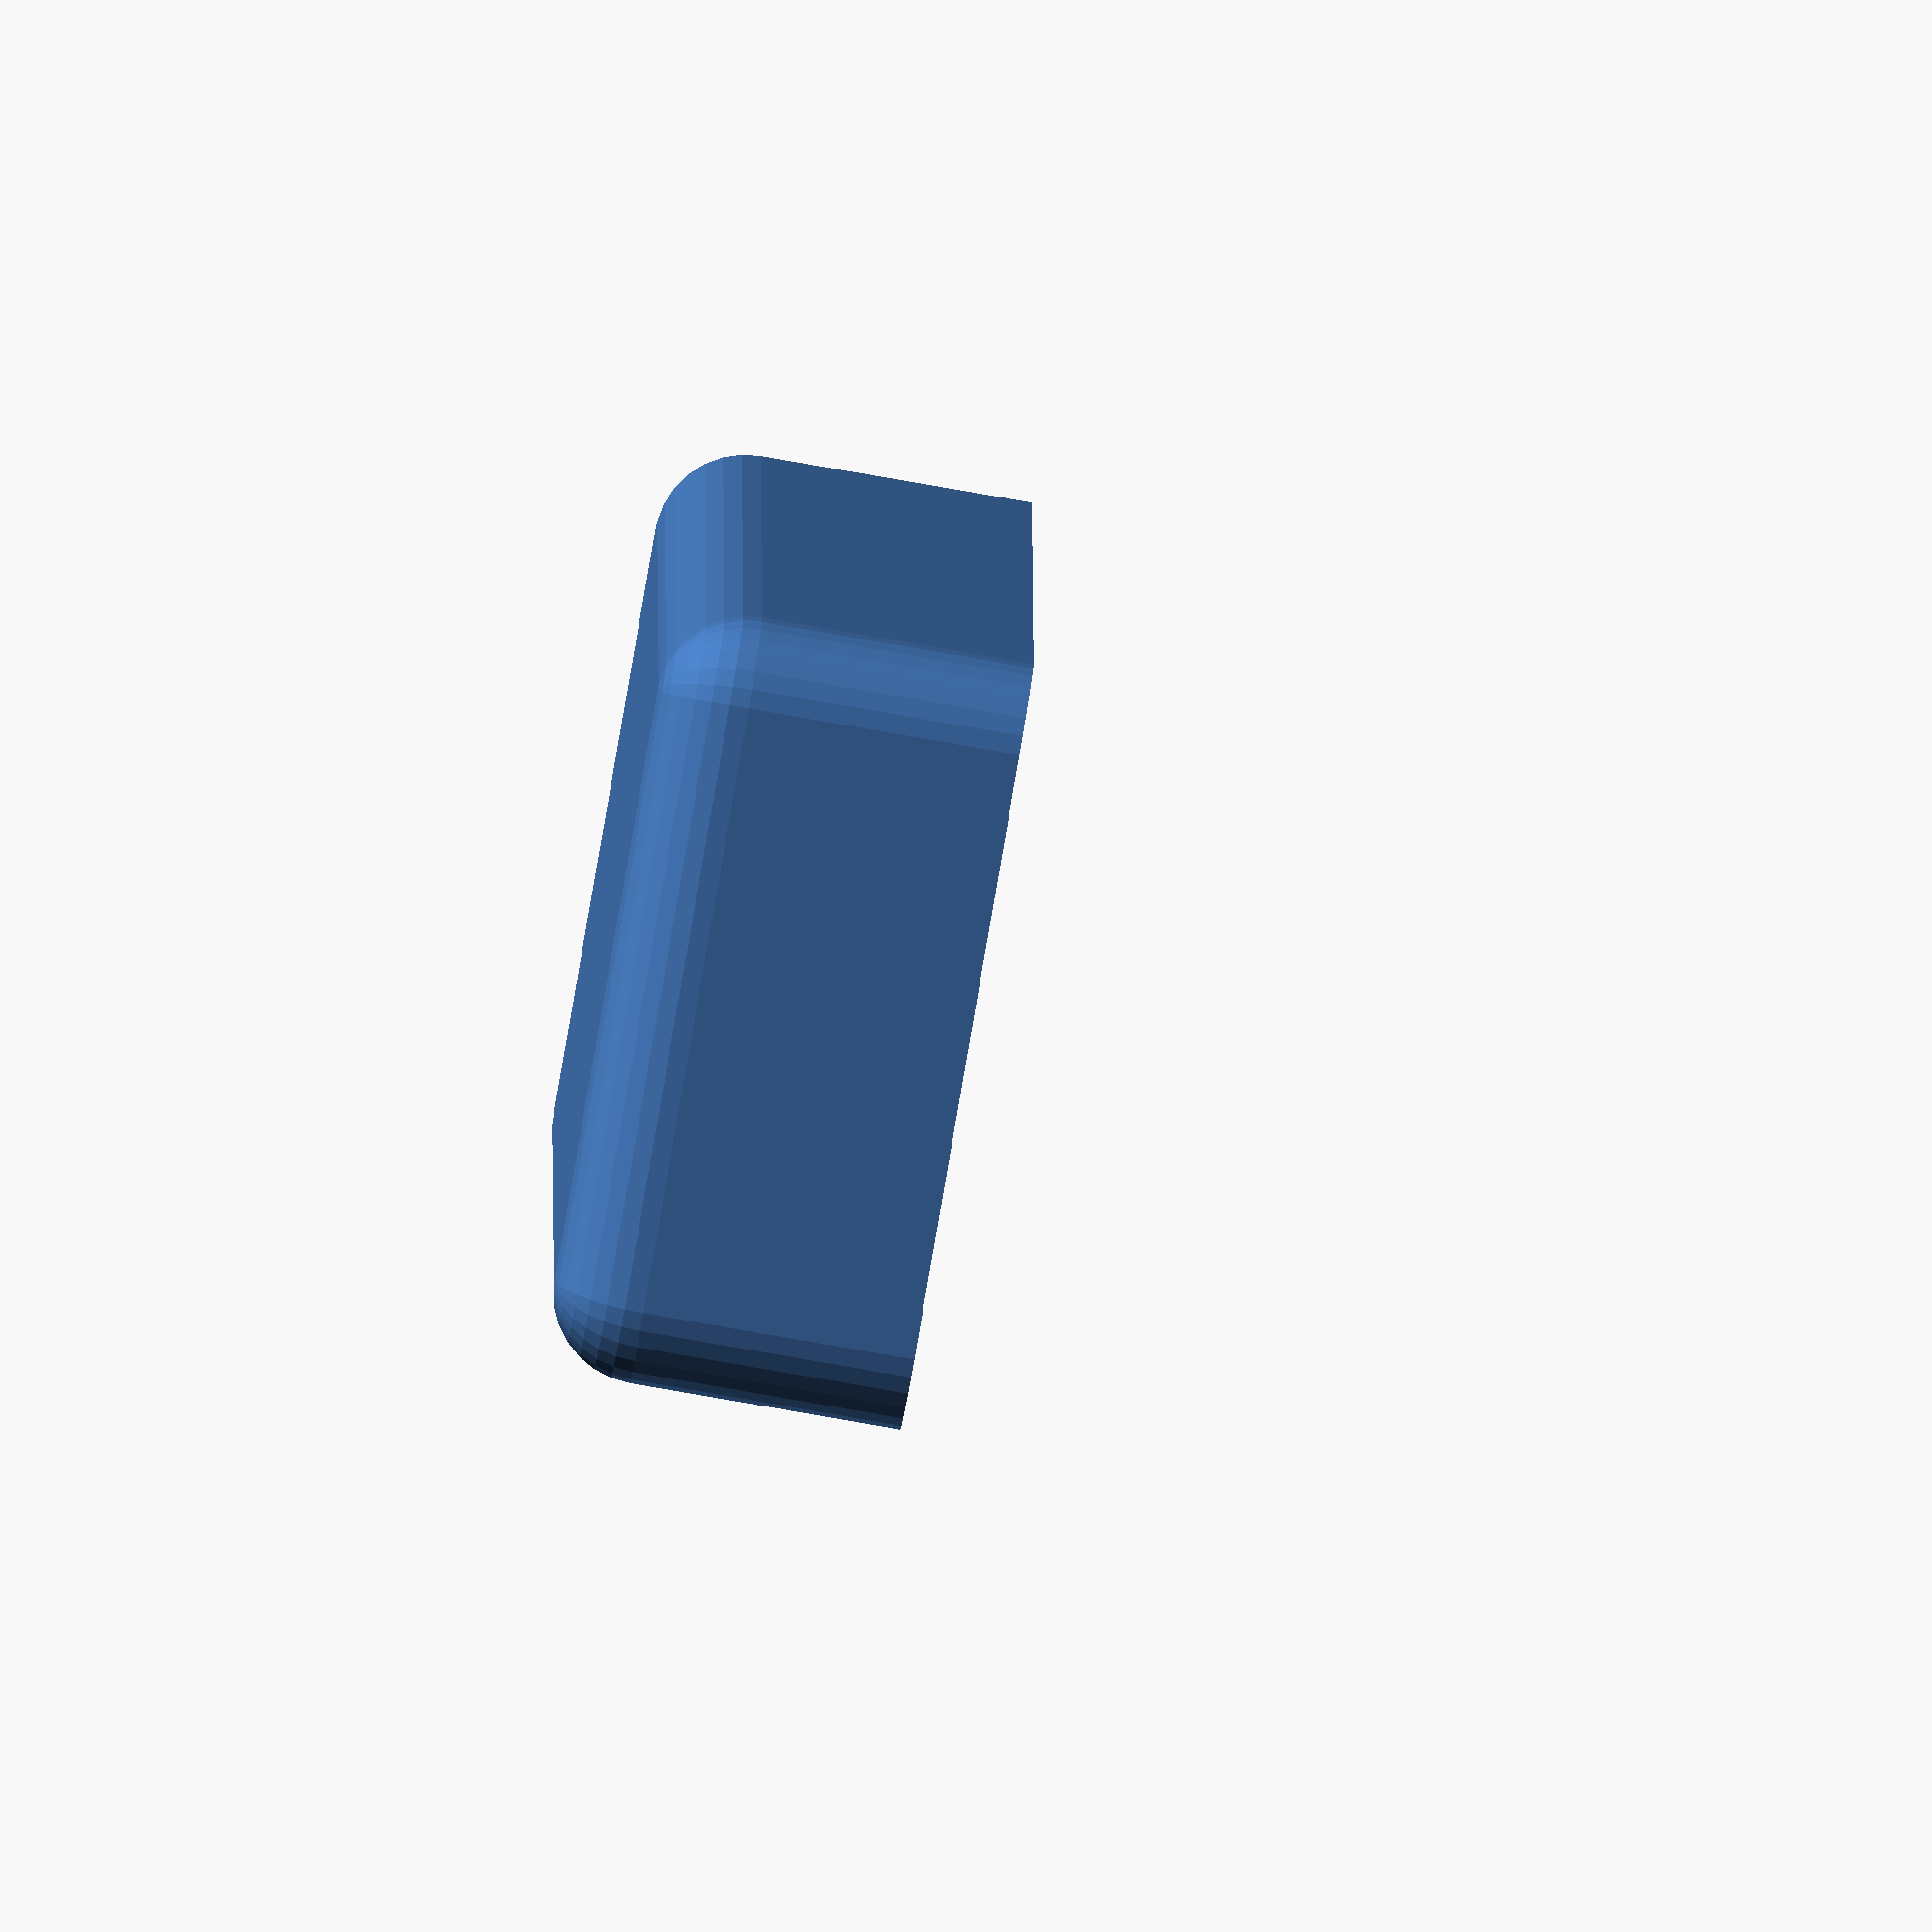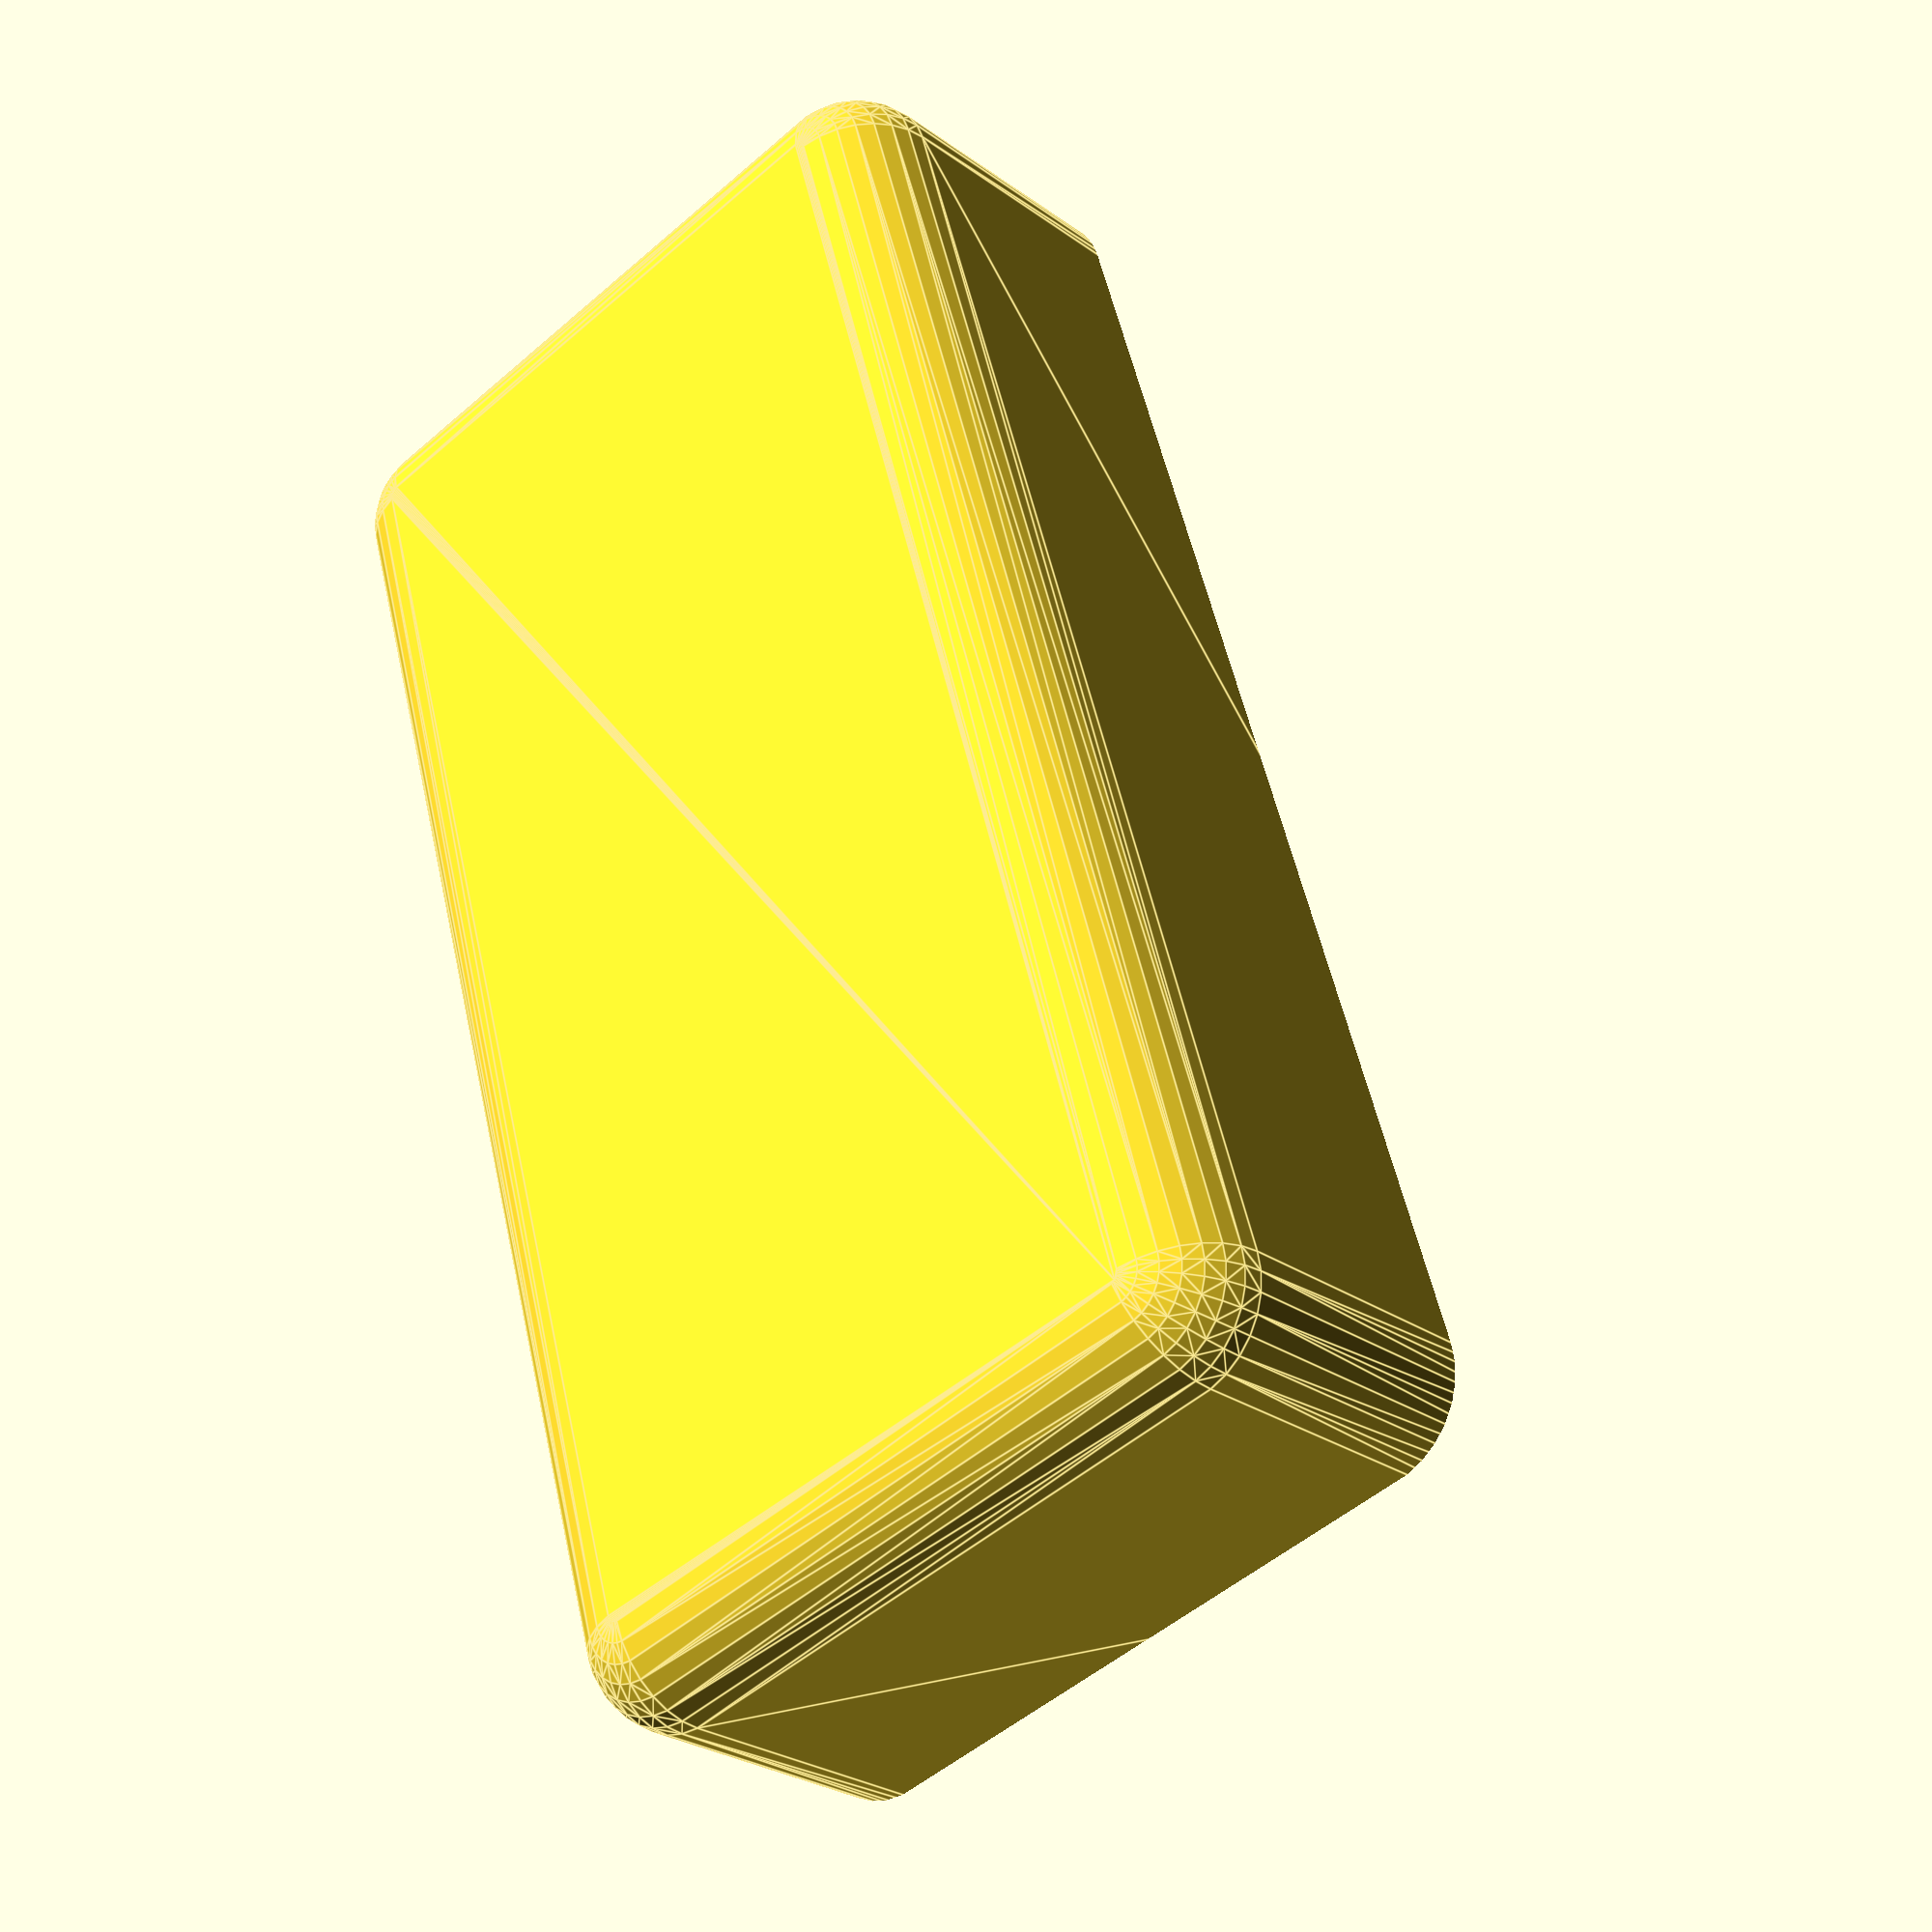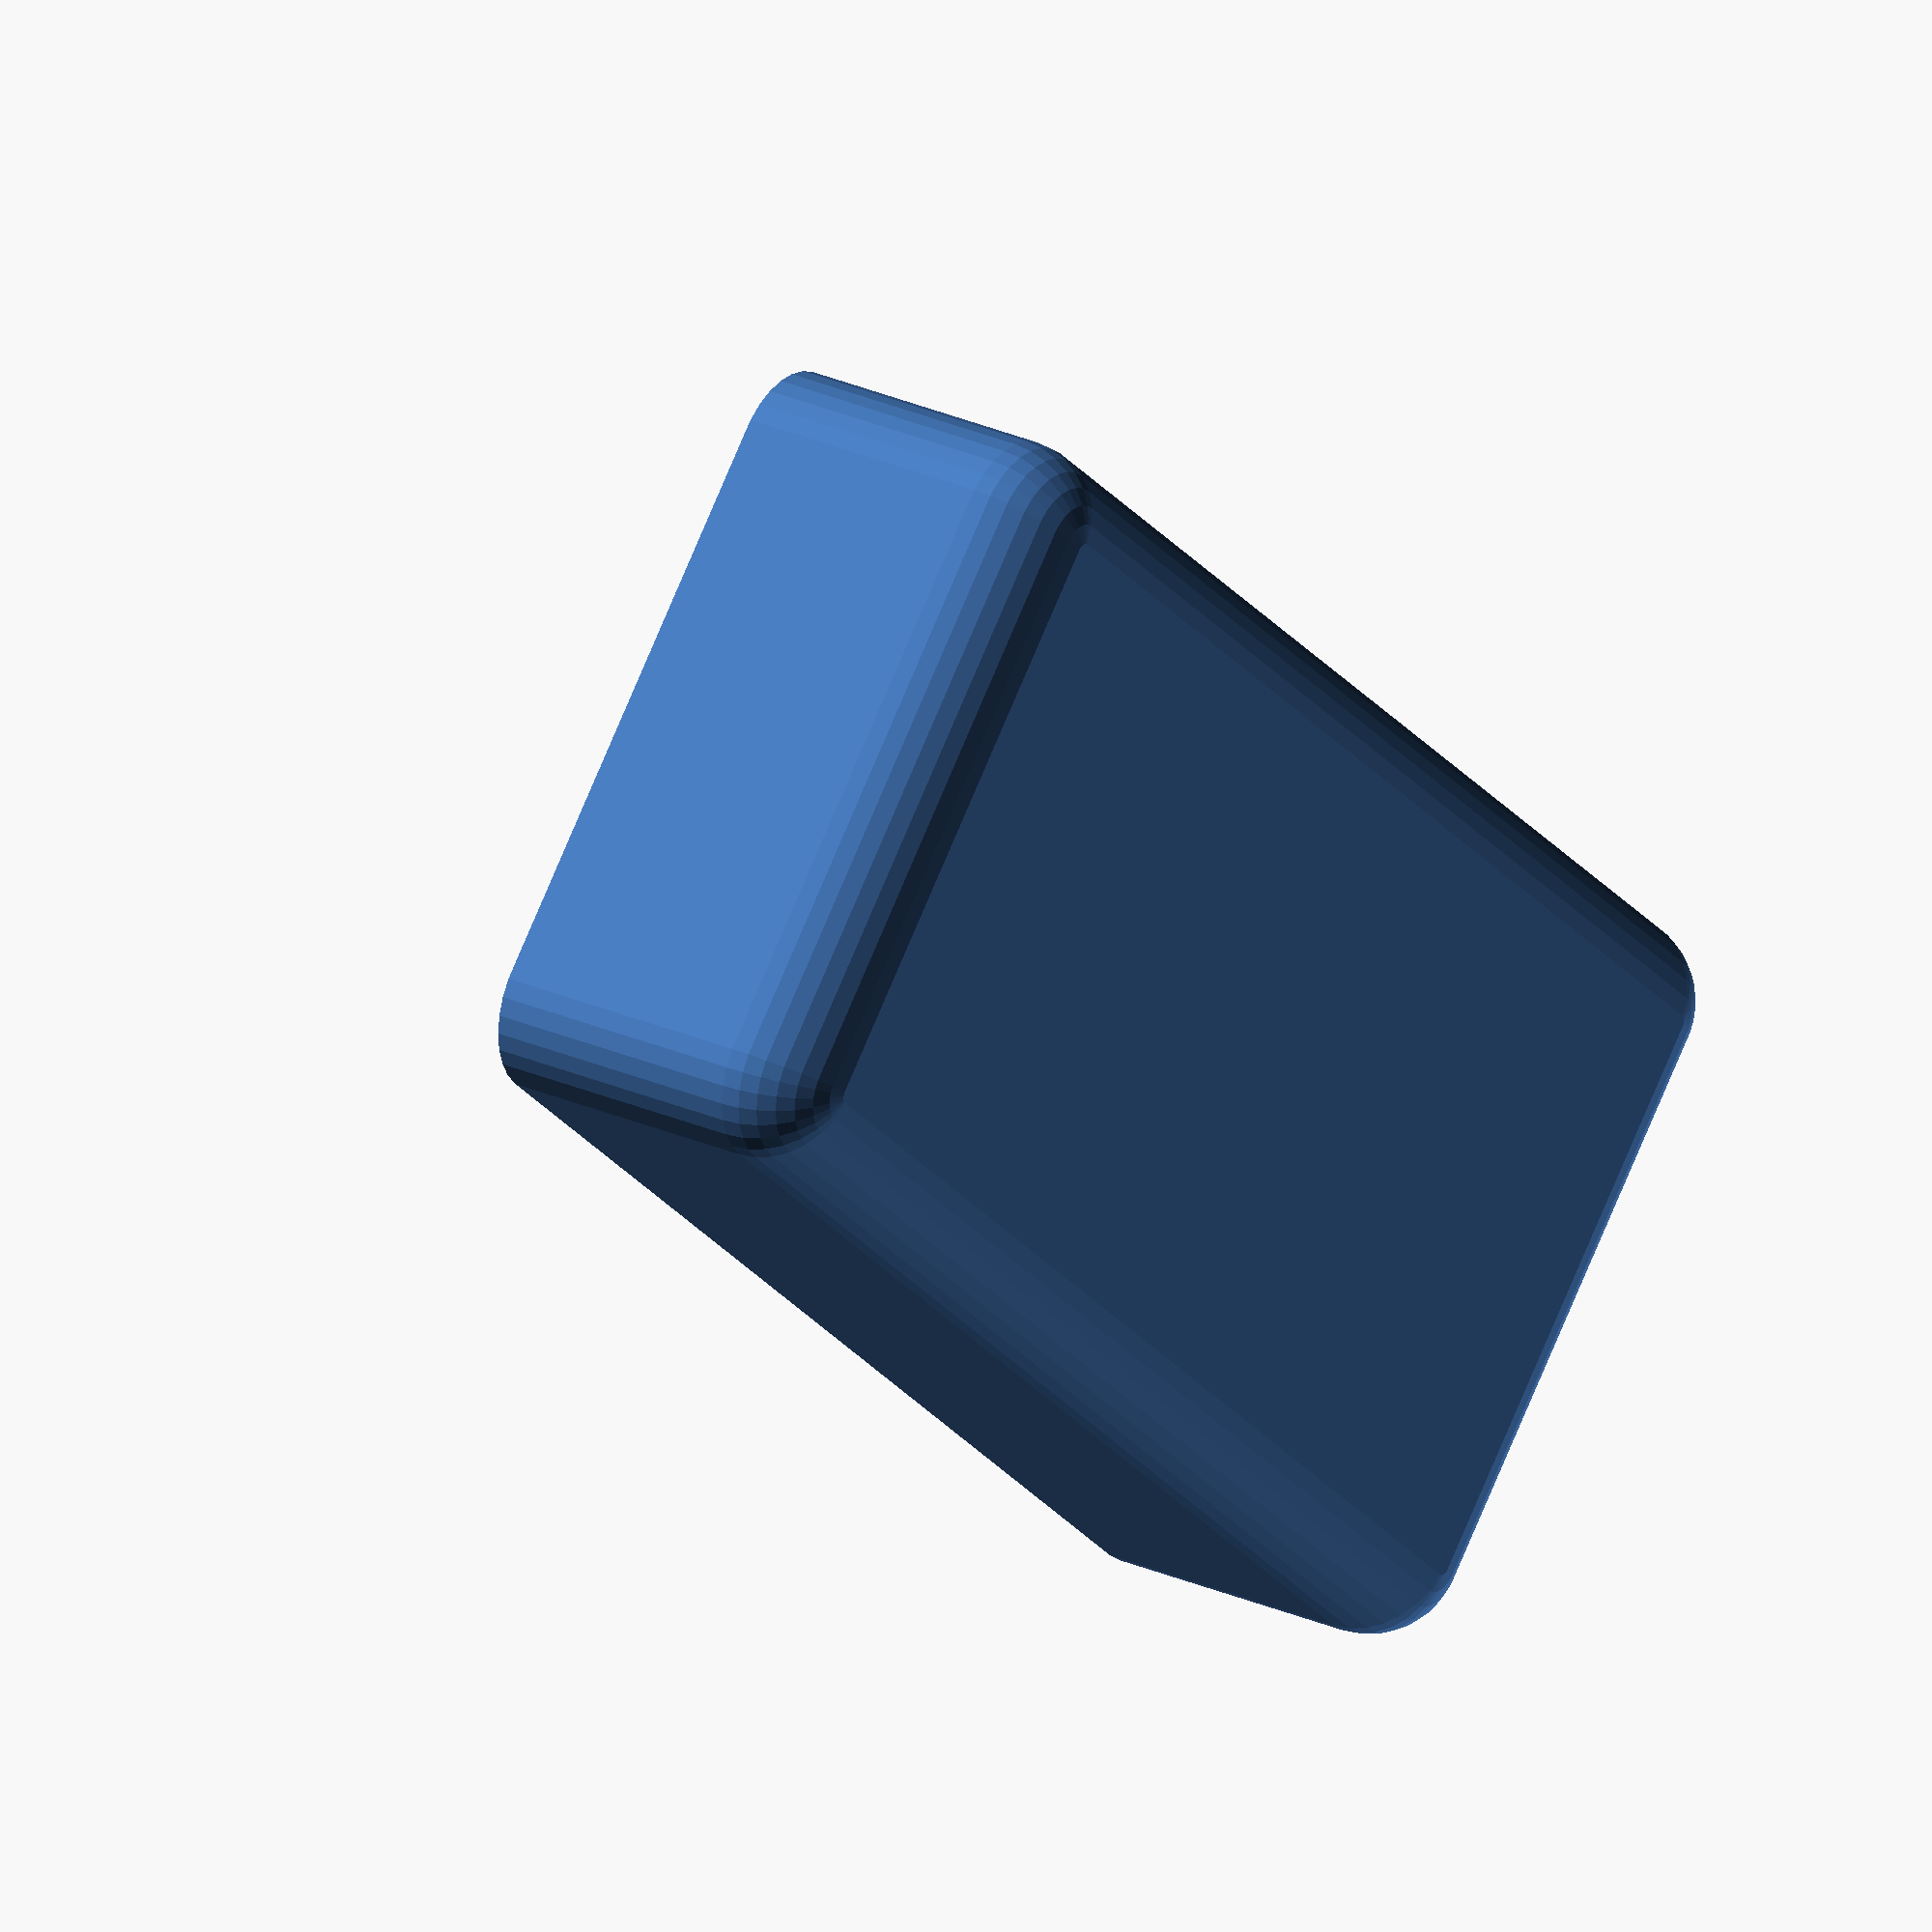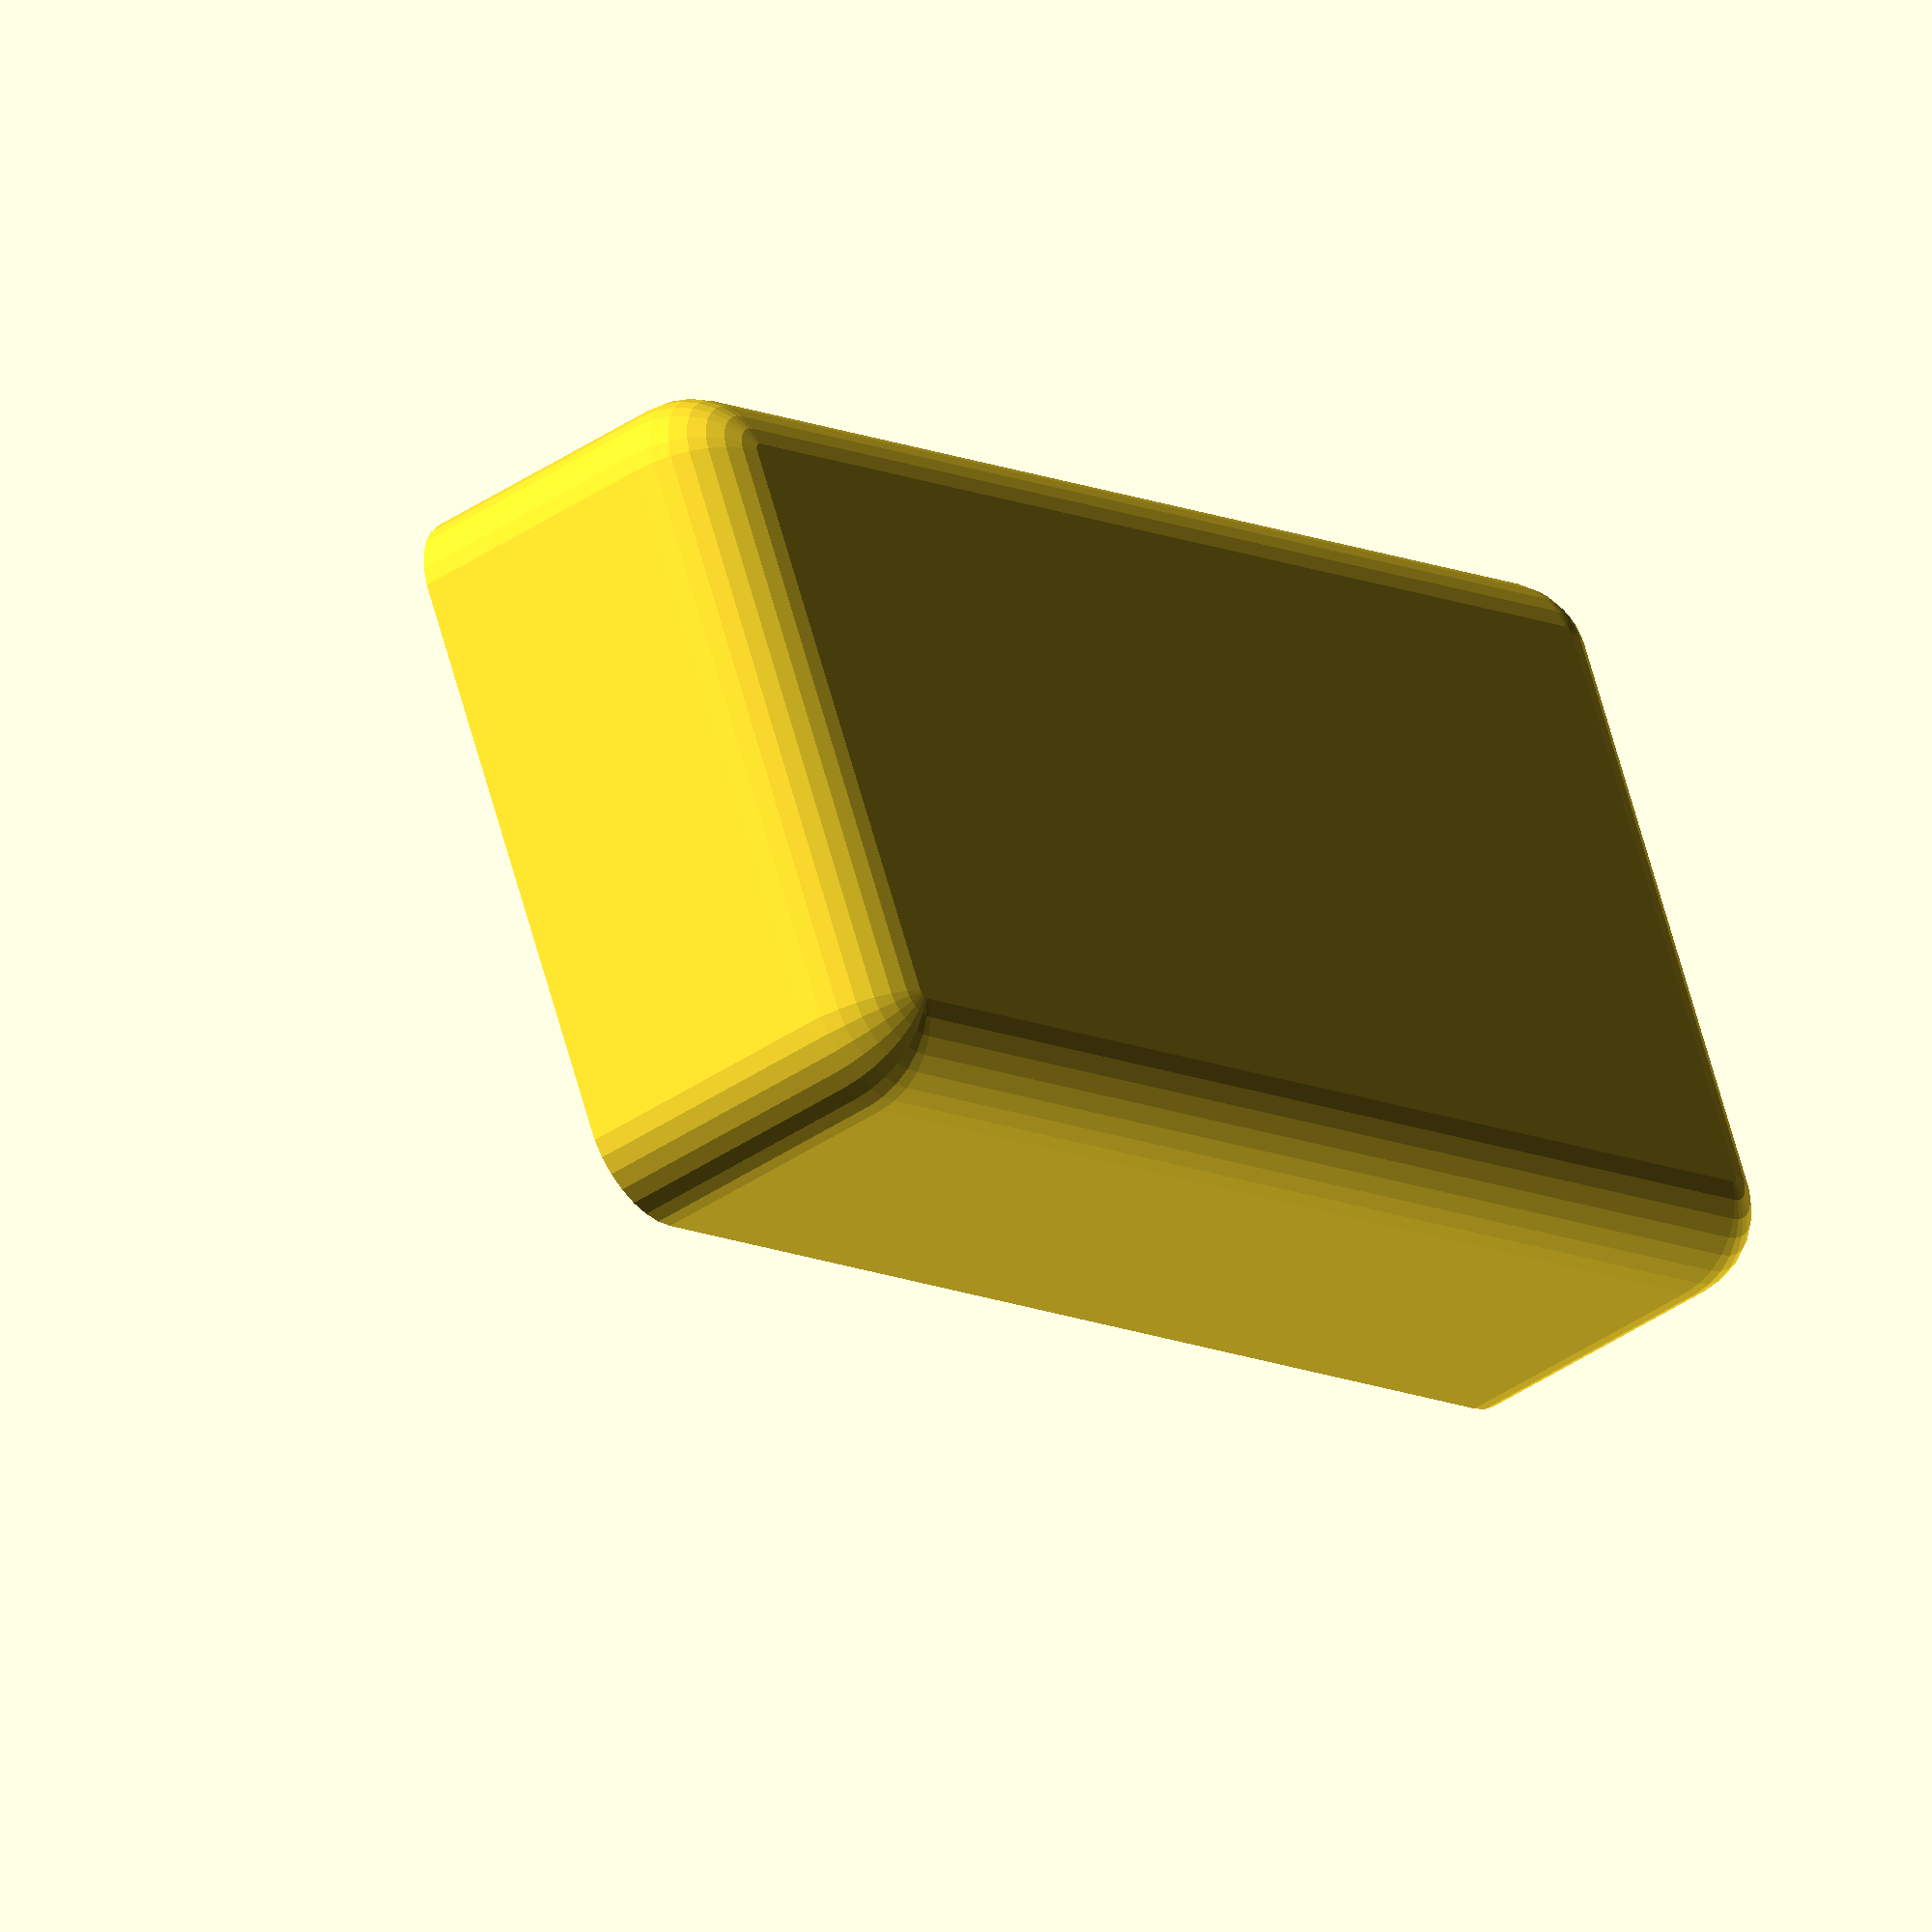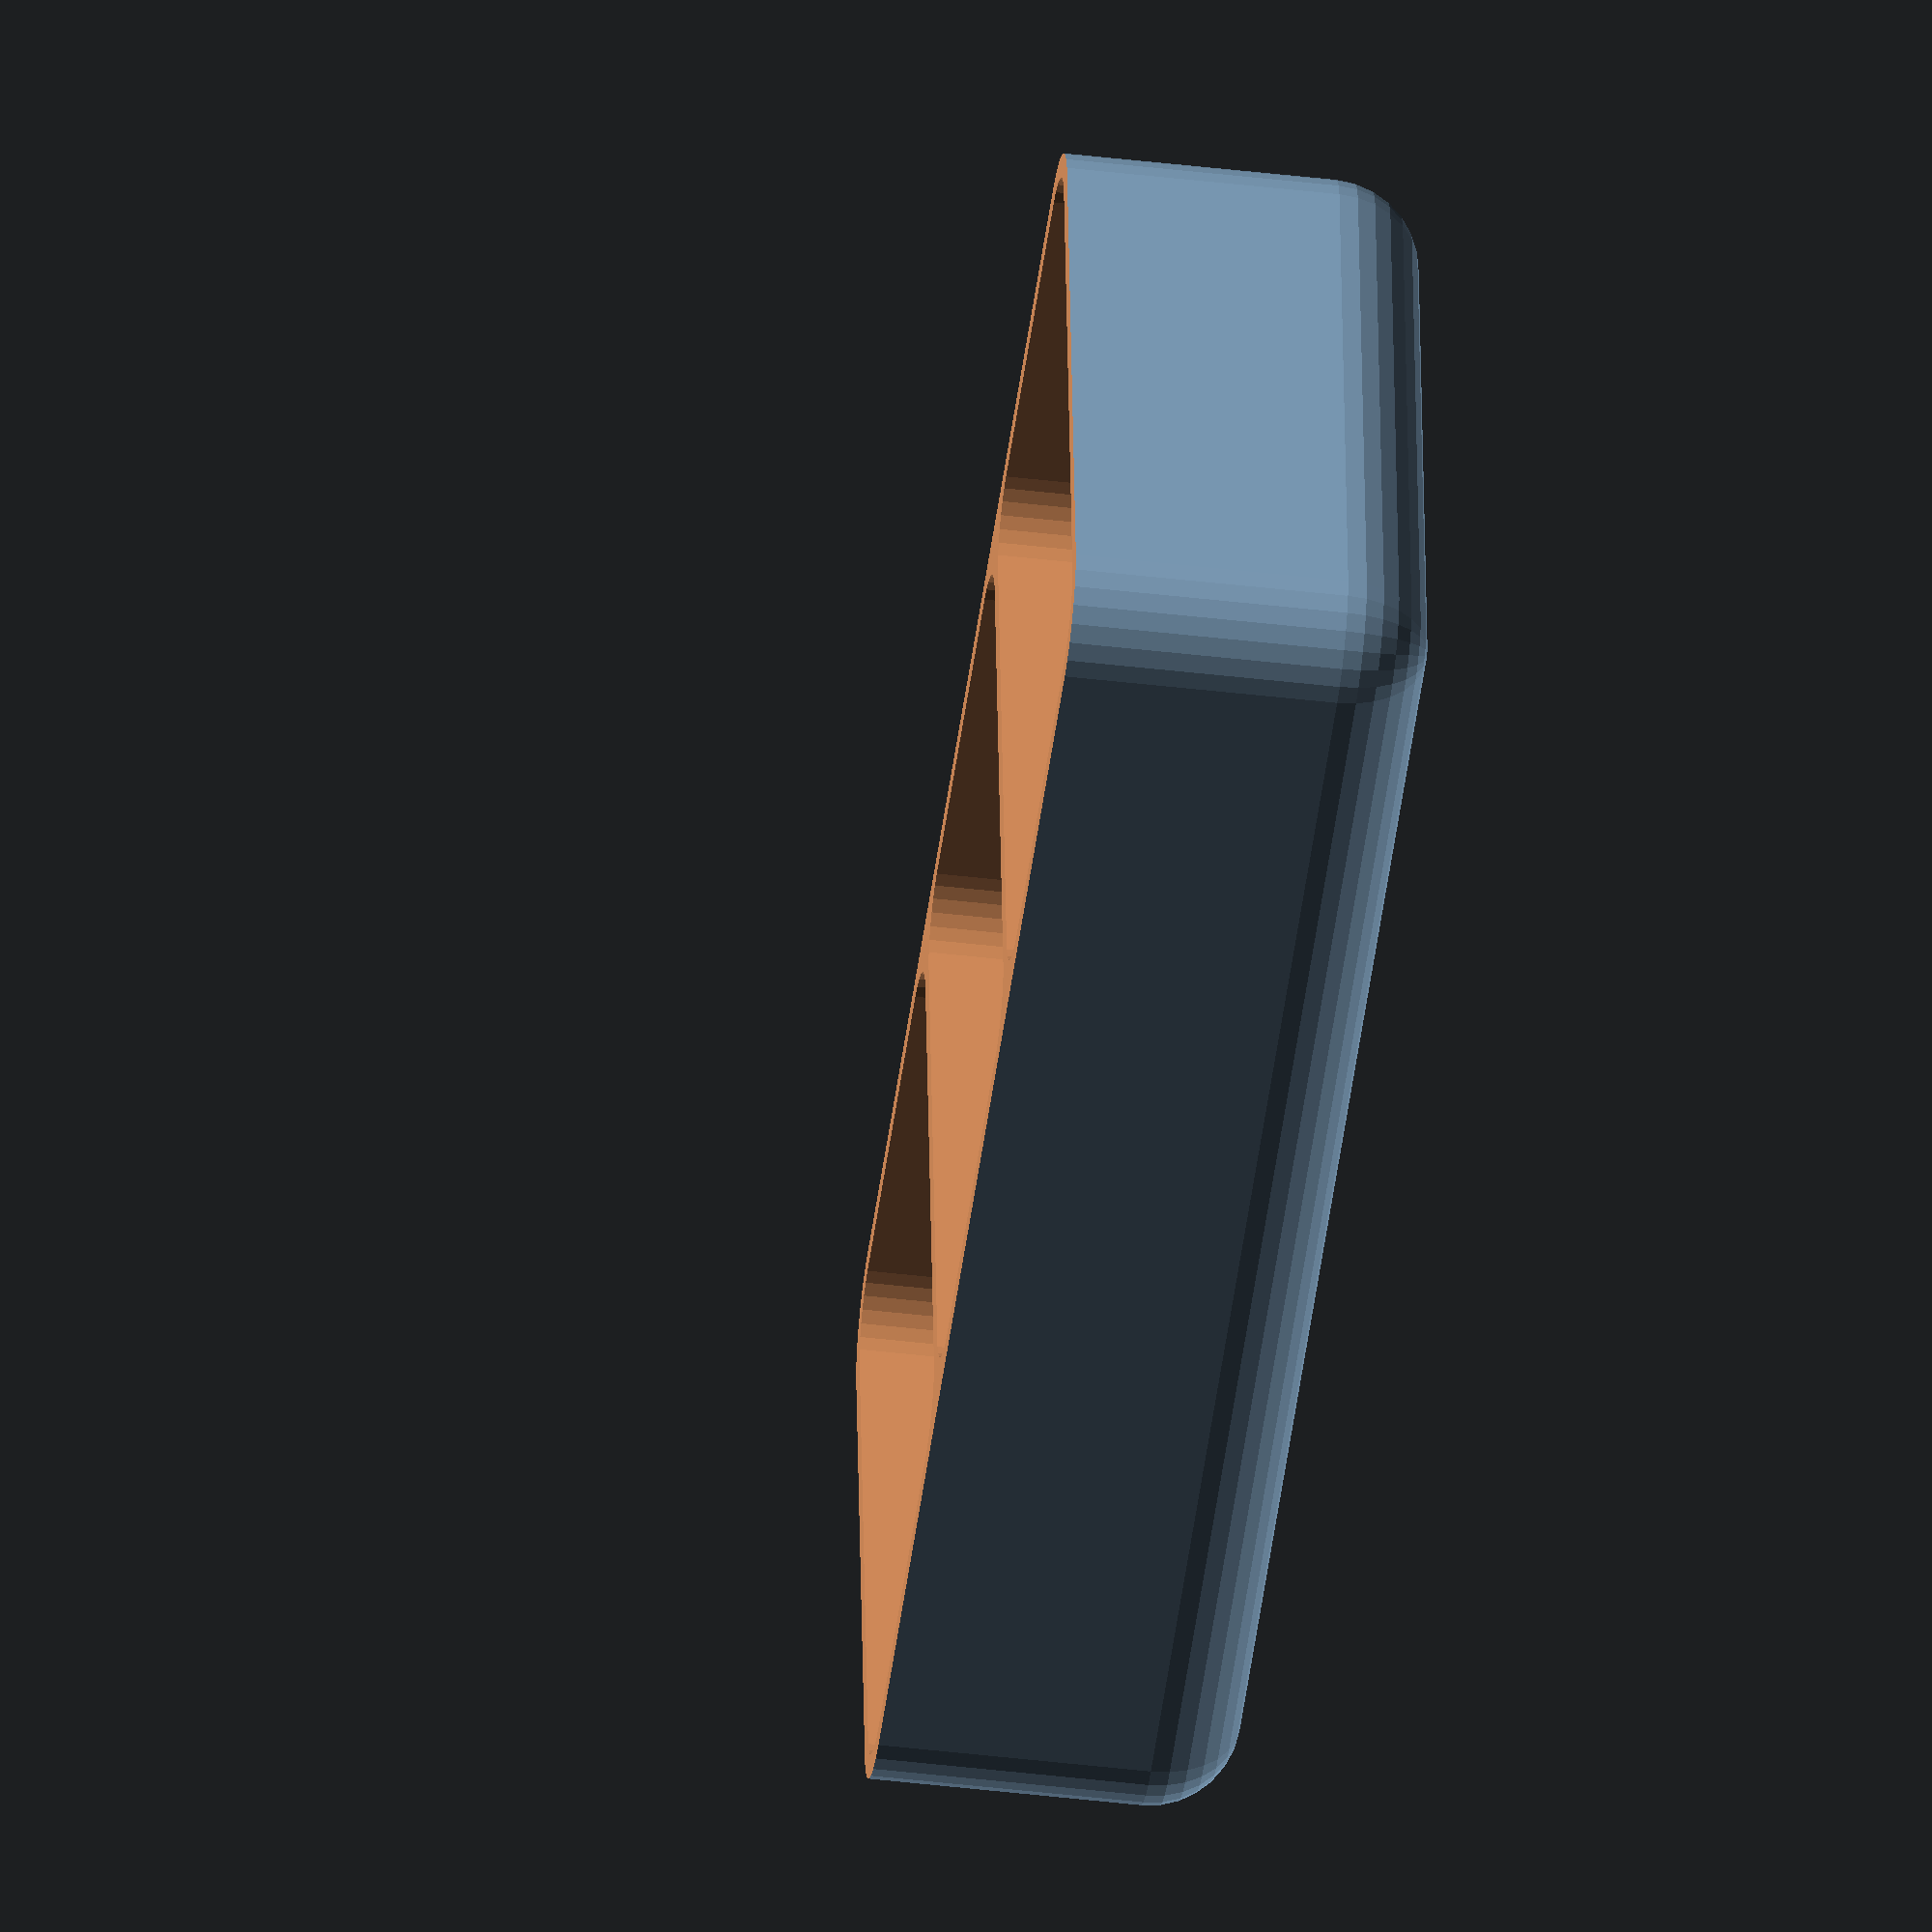
<openscad>


// number of cells in the x direction
_1_numCellsX = 1; // [1:12]

// number of cells in the y direction
_2_numCellsY = 3; // [1:12]

// inside size of each cell in the x direction
_3_cellSizeX = 24; // [0:100]

// inside size of each cell in the y direction
_4_cellSizeY = 16; // [0:100]

// height of the tray (including bottom)
_5_cellHeight = 12; // [0:100]

// radius of rounding of the bottom (should be less than half the minimum cell dimension)
_6_externalRounding = 3; // [1:50]

// thickness of the vertical walls
_7_sidewall = 0.8;

// thickness of the bottom
_8_bottomThickness = 1.2;

// resolution used to render curved surfaces (experiment with low resolutions, and render the final results with higher resolution settings)
_9_resolution = 30; // [30:Low (12 degrees), 60:Medium (6 degrees), 120:High (3 degrees)]


////////////////////////////////////////////////////////////

module roundedCube(x, y, z, fillet)
{
	if (fillet <= 0) {
		cube([x,y,z], center=true);
	} else {
   	assign (x = x/2-fillet, y = y/2-fillet, z = z/2-fillet) {
			hull() {
				for(xx = [-x,x]) {
					for(yy = [-y,y]) {
						for(zz = [-z,z]) {
							translate([xx,yy,zz]) {
								sphere(fillet);
							}
						}
					}
				}
			}
		}
	}
}

module squareTray(numx, numy, xsize, ysize, height, rounding, sidewall, bottom, $fn)
{
	xoutside = xsize * numx + sidewall * (numx + 1);
	youtside = ysize * numy + sidewall * (numy + 1);

	translate([0, 0, height])
	difference() {
		roundedCube(xoutside, youtside, height*2, rounding);
		for (x = [0:numx-1]) {
			for (y = [0:numy-1]) {
				translate([-xoutside/2 + (sidewall + xsize/2) + x * (sidewall + xsize),
							  -youtside/2 + (sidewall + ysize/2) + y * (sidewall + ysize), 0]) {
					roundedCube(xsize, ysize, (height - bottom)*2, rounding - sidewall);
				}
			}
		}
		translate([0,0,height]) {
			cube([xoutside+1,youtside+1,height*2], center=true);
		}
	}
}

squareTray(_1_numCellsX, _2_numCellsY, _3_cellSizeX, _4_cellSizeY, _5_cellHeight, _6_externalRounding, _7_sidewall, _8_bottomThickness, _9_resolution);
</openscad>
<views>
elev=262.9 azim=180.4 roll=279.8 proj=o view=wireframe
elev=26.2 azim=16.2 roll=221.3 proj=p view=edges
elev=154.0 azim=47.7 roll=54.4 proj=o view=solid
elev=220.7 azim=115.0 roll=50.0 proj=o view=solid
elev=45.2 azim=83.9 roll=82.2 proj=o view=solid
</views>
